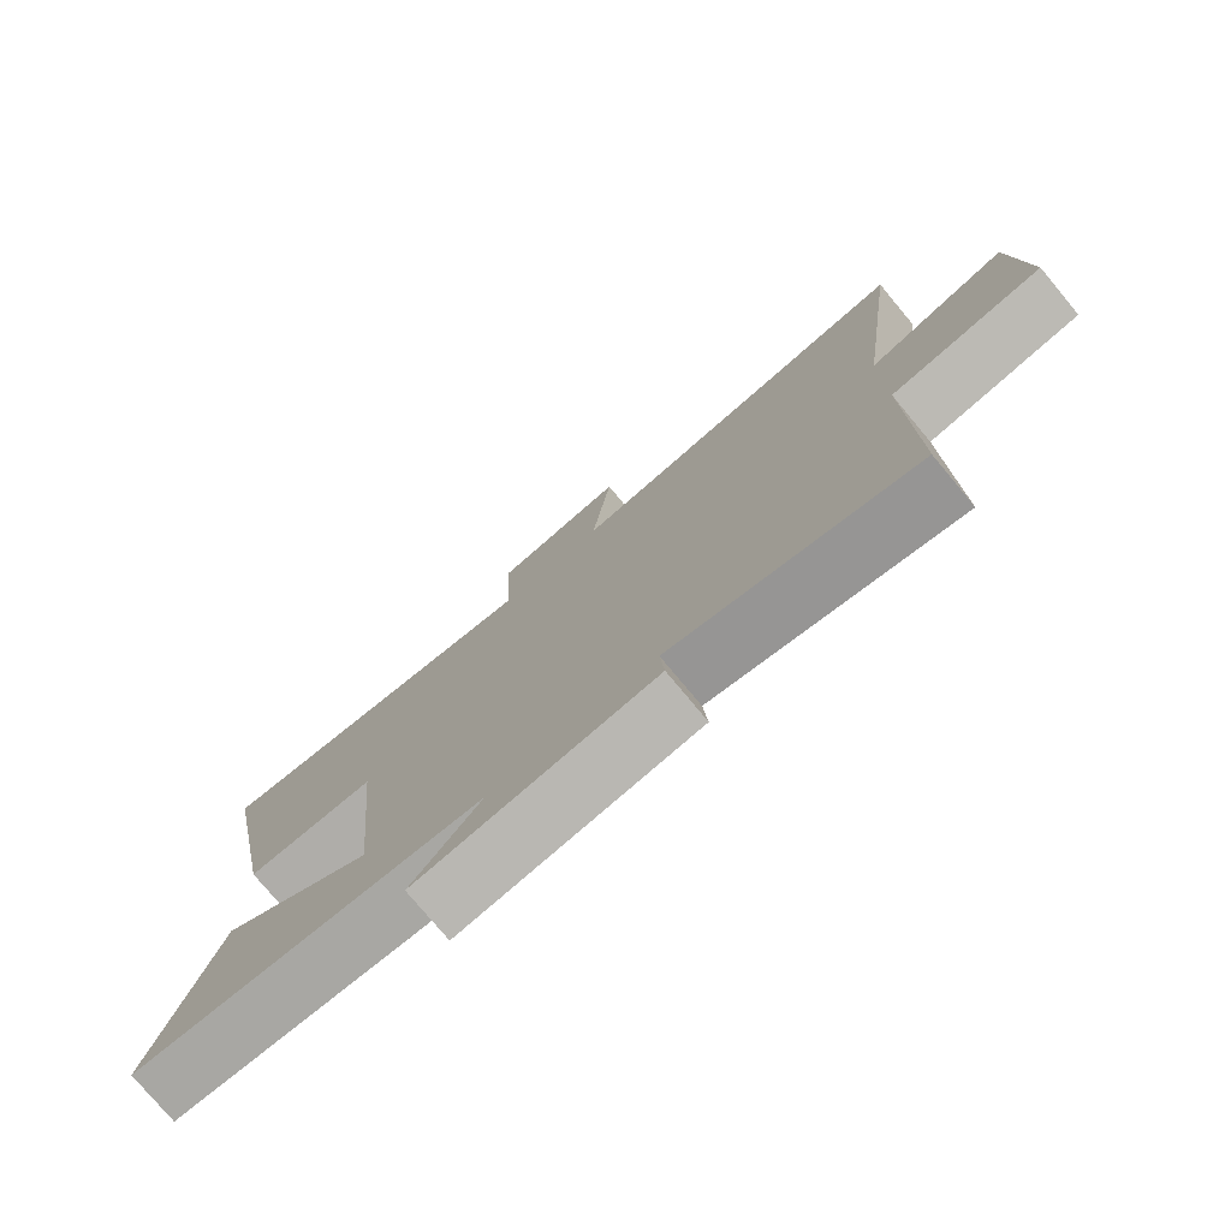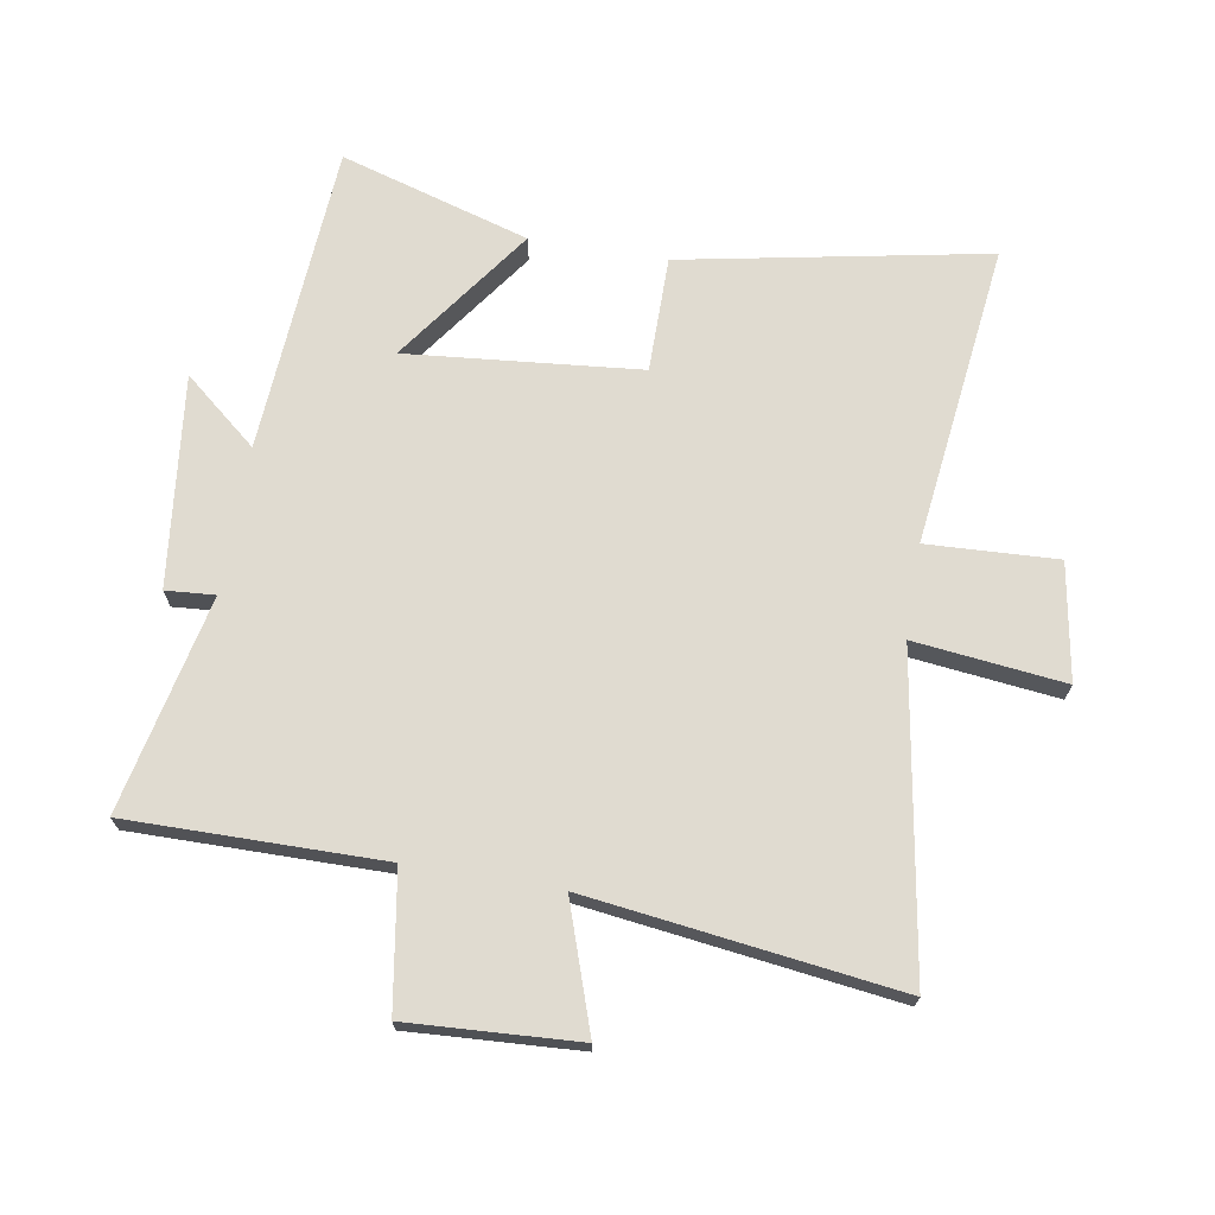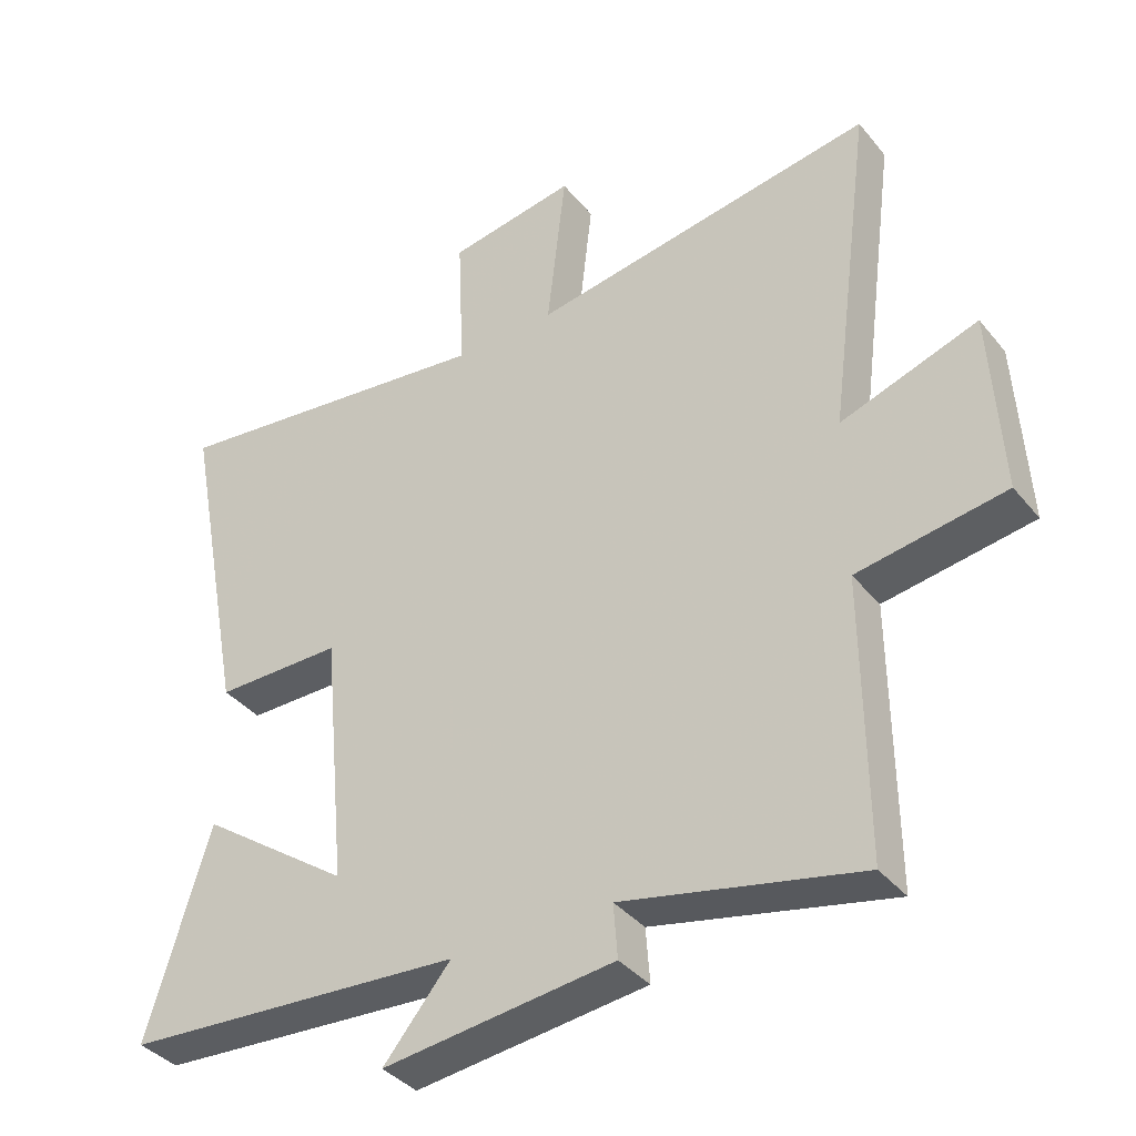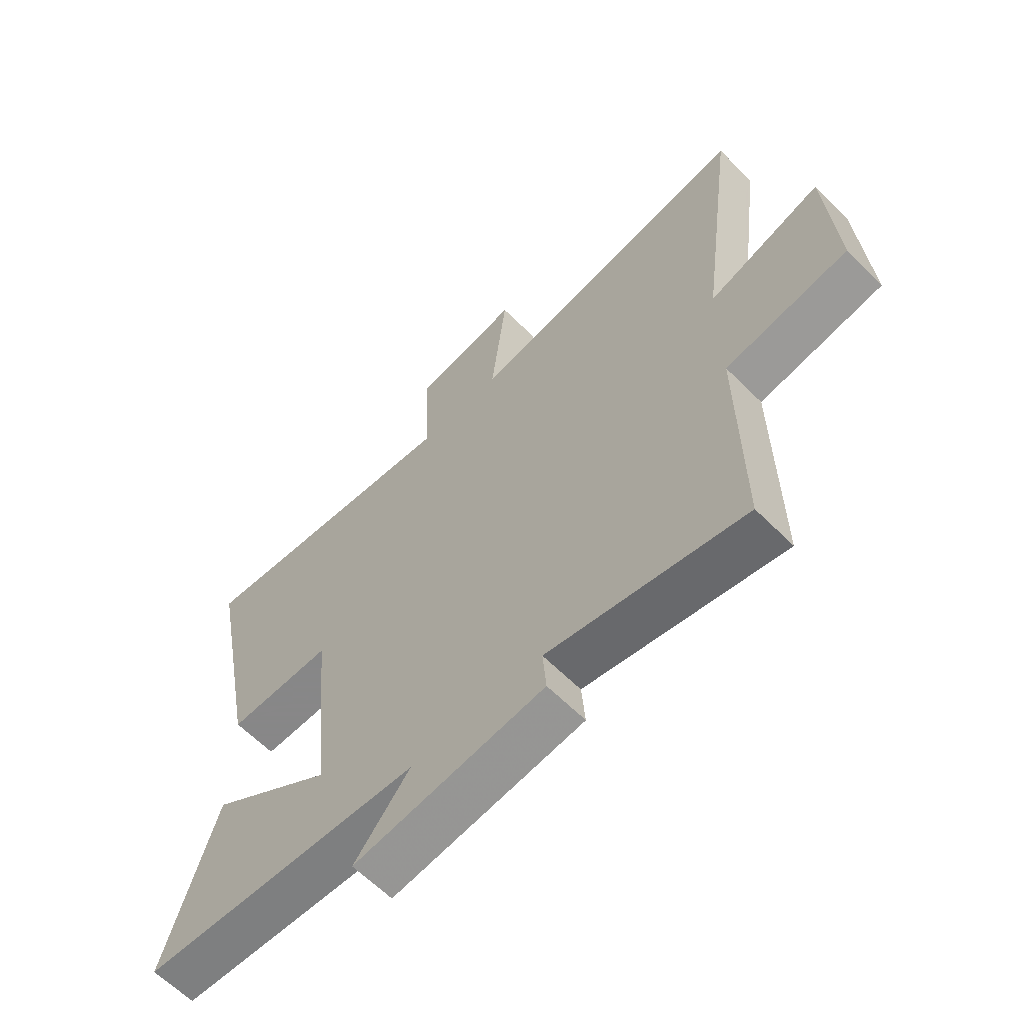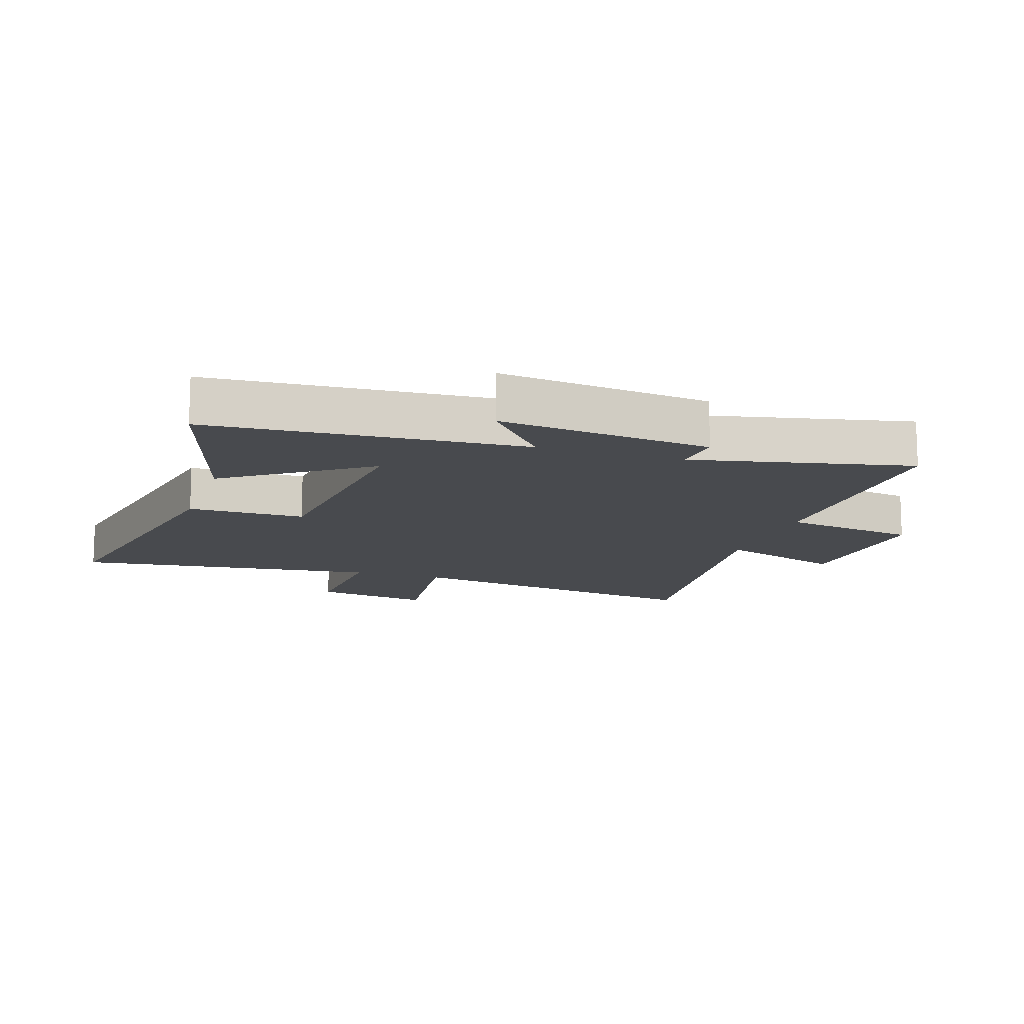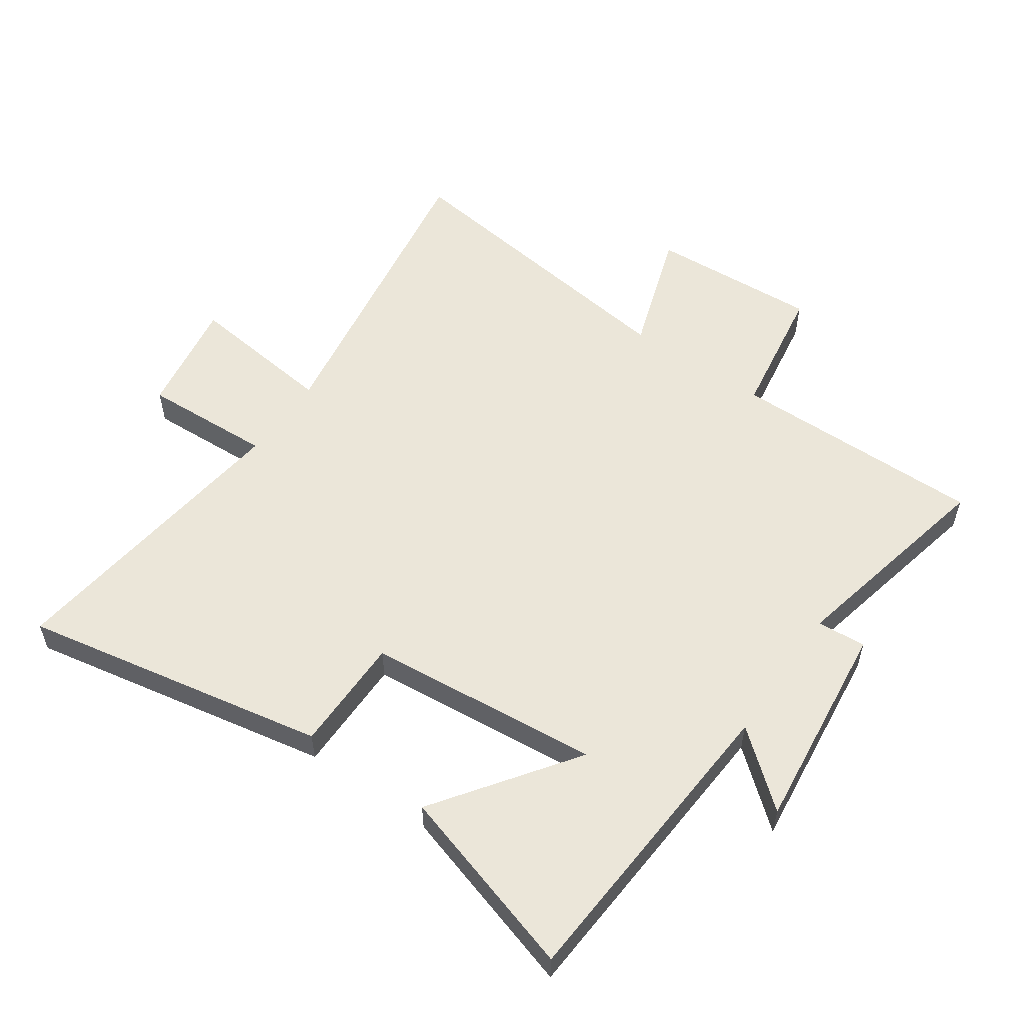
<metadata>
{"format":"obj","ext":"obj","renderer":"f3d","projection":"perspective","resolution":1024,"background":"white","views":[{"elev":-77.3,"azim":-140.2,"up":"+Z"},{"elev":70.0,"azim":-80.4,"up":"+Y"},{"elev":-37.7,"azim":-145.7,"up":"+Z"},{"elev":-62.6,"azim":-135.3,"up":"+Z"},{"elev":-12.9,"azim":161.7,"up":"+Y"},{"elev":55.5,"azim":124.9,"up":"+Y"}]}
</metadata>
<code>
v -0.503 0.07 -0.576
v -0.5 0.07 -0.162
v -0.72 0.07 -0.127
v -0.704 0.07 0.149
v -0.5 0.07 0.08
v -0.566 0.07 0.584
v -0.052 0.07 0.5
v -0.08 0.07 0.744
v 0.11 0.07 0.712
v 0.1 0.07 0.5
v 0.595 0.07 0.56
v 0.5 0.07 0.062
v 0.311 0.07 0.062
v 0.275 0.07 -0.318
v 0.5 0.07 -0.158
v 0.593 0.07 -0.467
v 0.087 0.07 -0.5
v 0.187 0.07 -0.62
v -0.157 0.07 -0.58
v -0.151 0.07 -0.5
v -0.503 0 -0.576
v -0.5 0 -0.162
v -0.72 0 -0.127
v -0.704 0 0.149
v -0.5 0 0.08
v -0.566 0 0.584
v -0.052 0 0.5
v -0.08 0 0.744
v 0.11 0 0.712
v 0.1 0 0.5
v 0.595 0 0.56
v 0.5 0 0.062
v 0.311 0 0.062
v 0.275 0 -0.318
v 0.5 0 -0.158
v 0.593 0 -0.467
v 0.087 0 -0.5
v 0.187 0 -0.62
v -0.157 0 -0.58
v -0.151 0 -0.5
f 17 18 19 20
f 16 17 20
f 14 15 16
f 14 16 20
f 13 14 20 1
f 10 11 12 13
f 7 8 9 10
f 7 10 13 1
f 5 6 7
f 2 3 4 5
f 2 5 7
f 1 2 7
f 40 39 38 37
f 40 37 36
f 36 35 34
f 40 36 34
f 21 40 34 33
f 33 32 31 30
f 30 29 28 27
f 21 33 30 27
f 27 26 25
f 25 24 23 22
f 27 25 22
f 27 22 21
f 1 21 22 2
f 2 22 23 3
f 3 23 24 4
f 4 24 25 5
f 5 25 26 6
f 6 26 27 7
f 7 27 28 8
f 8 28 29 9
f 9 29 30 10
f 10 30 31 11
f 11 31 32 12
f 12 32 33 13
f 13 33 34 14
f 14 34 35 15
f 15 35 36 16
f 16 36 37 17
f 17 37 38 18
f 18 38 39 19
f 19 39 40 20
f 20 40 21 1

</code>
